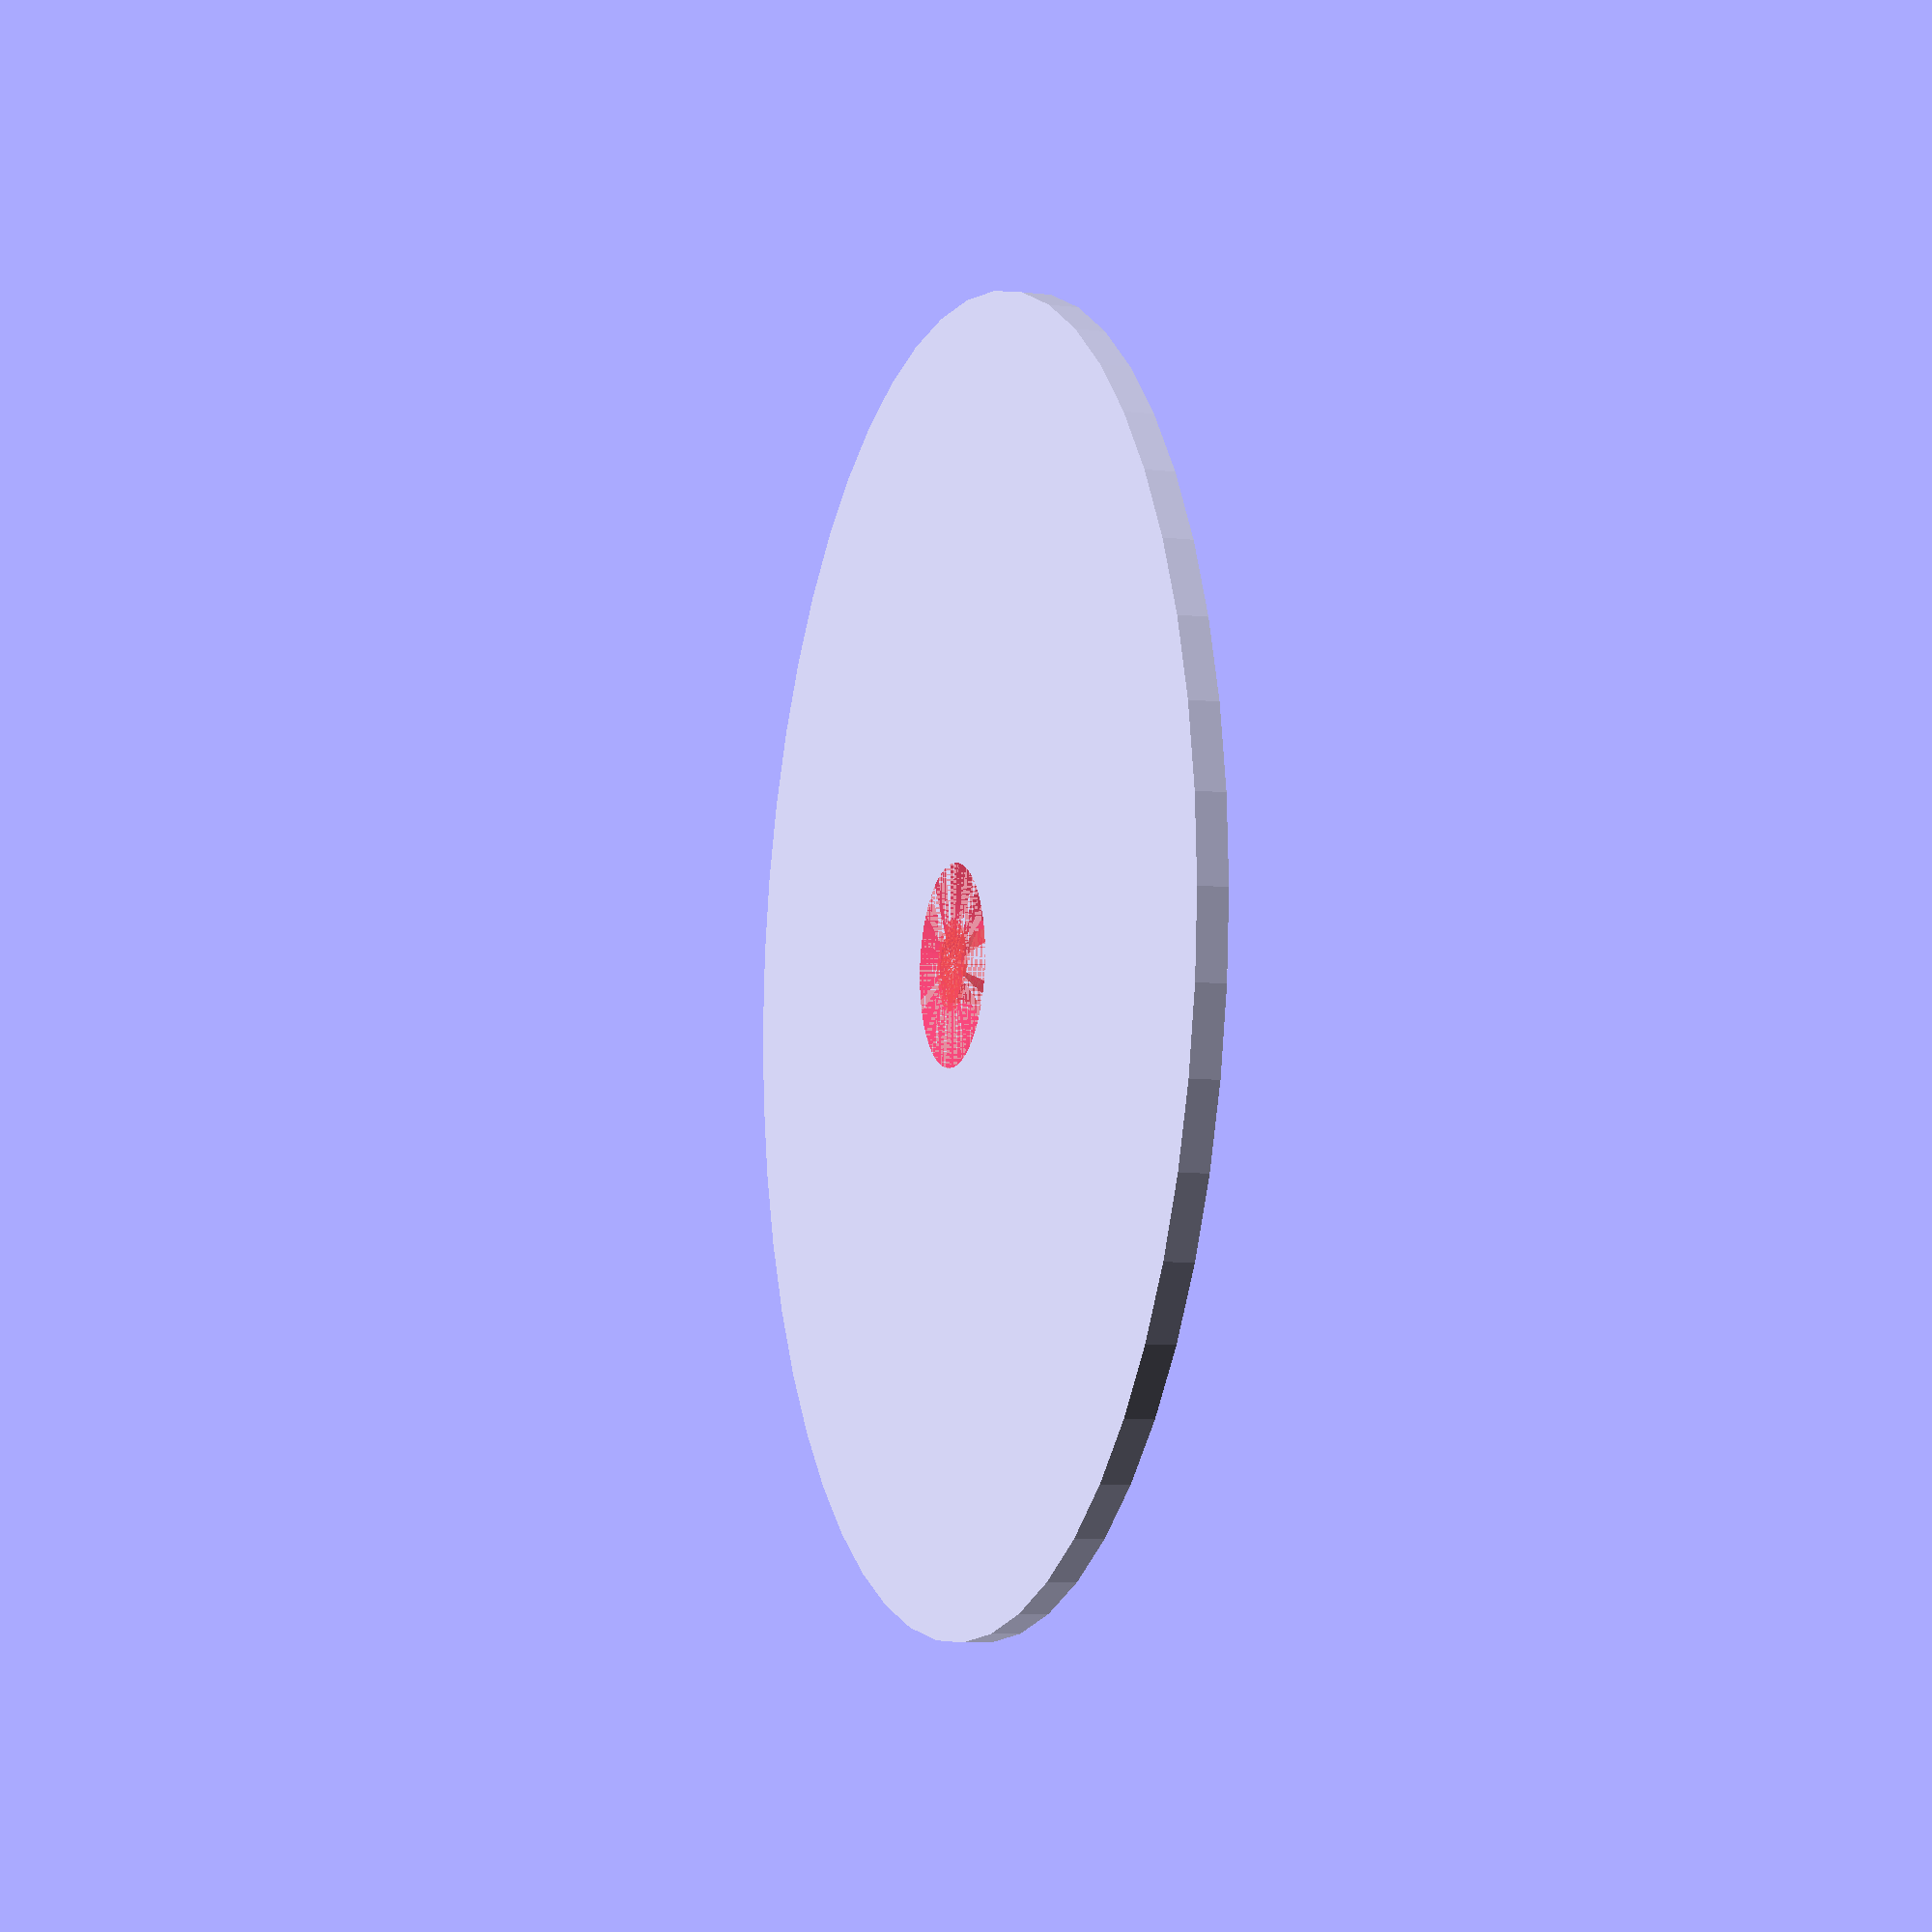
<openscad>
$fn = 50;


difference() {
	union() {
		translate(v = [0, 0, -1.0000000000]) {
			cylinder(h = 1.0000000000, r = 22.5000000000);
		}
	}
	union() {
		translate(v = [0, 0, 0]) {
			rotate(a = [0, 0, 0]) {
				difference() {
					union() {
						#translate(v = [0, 0, -1.0000000000]) {
							cylinder(h = 1.0000000000, r = 1.2500000000);
						}
						#translate(v = [0, 0, -1.0000000000]) {
							cylinder(h = 1.0000000000, r1 = 1.5500000000, r2 = 3.4500000000);
						}
						#translate(v = [0, 0, -1.0000000000]) {
							cylinder(h = 1.0000000000, r = 1.5500000000);
						}
						#translate(v = [0, 0, -1.0000000000]) {
							cylinder(h = 1.0000000000, r = 1.2500000000);
						}
					}
					union();
				}
			}
		}
	}
}
</openscad>
<views>
elev=186.9 azim=216.6 roll=108.7 proj=p view=wireframe
</views>
